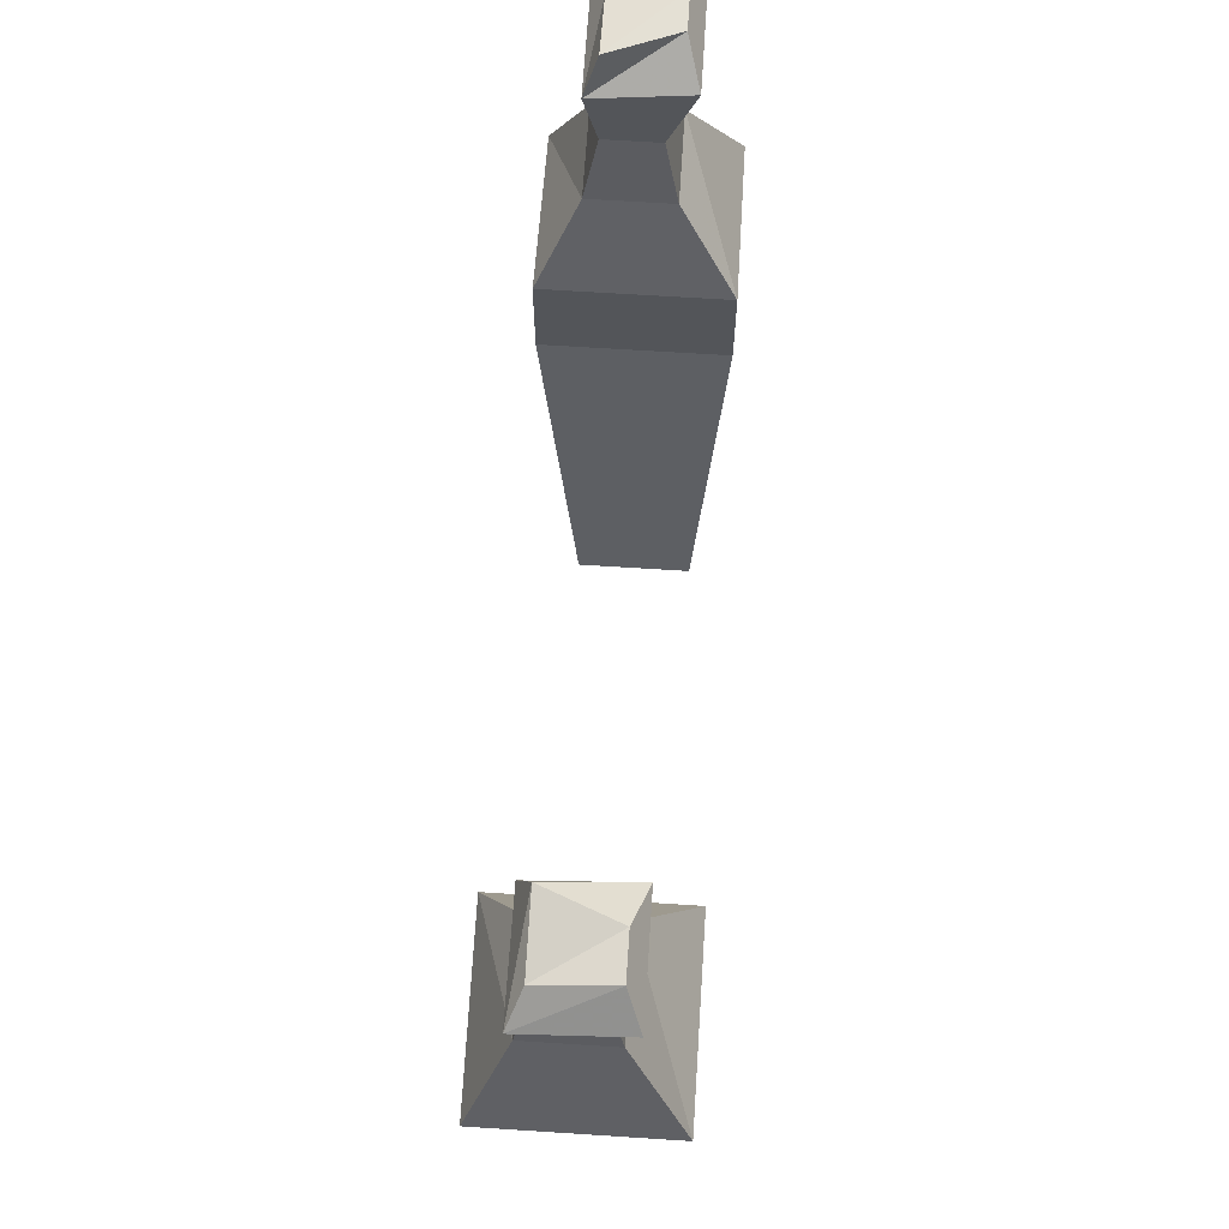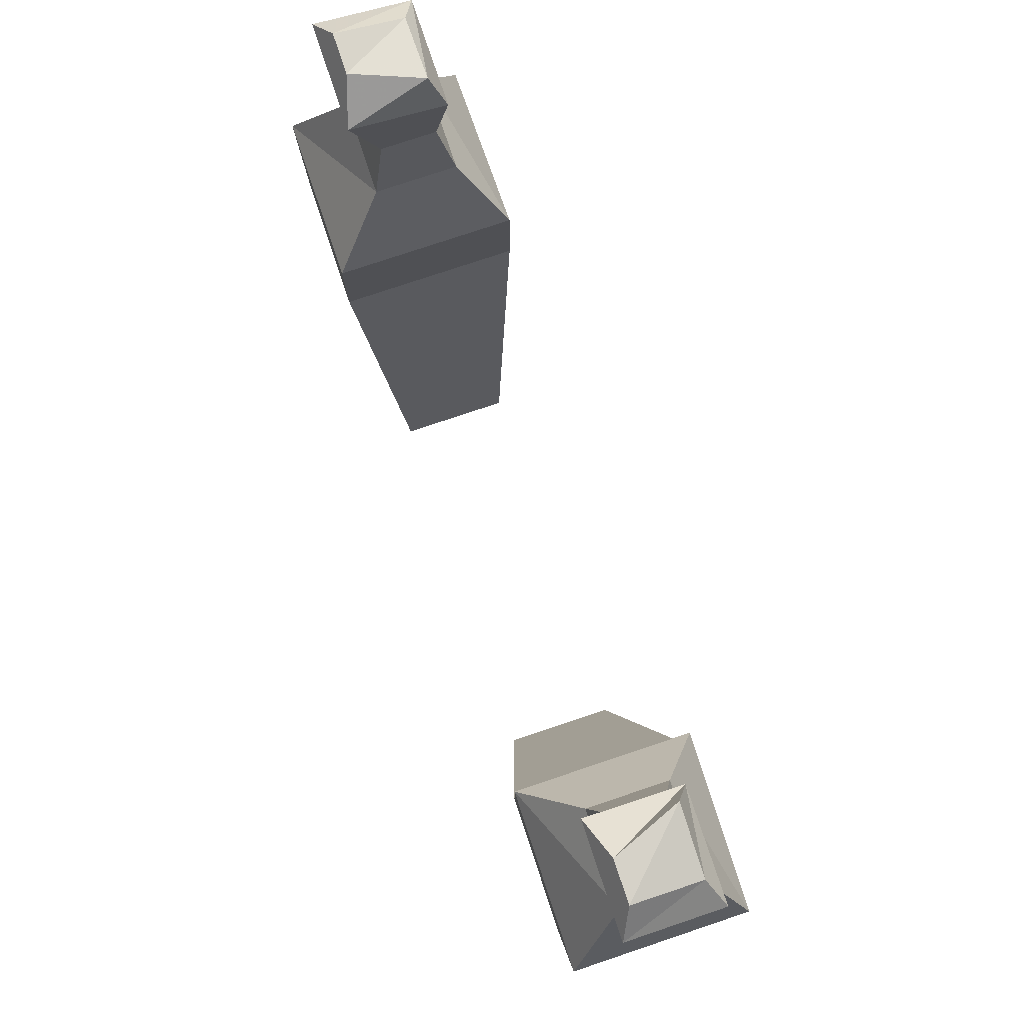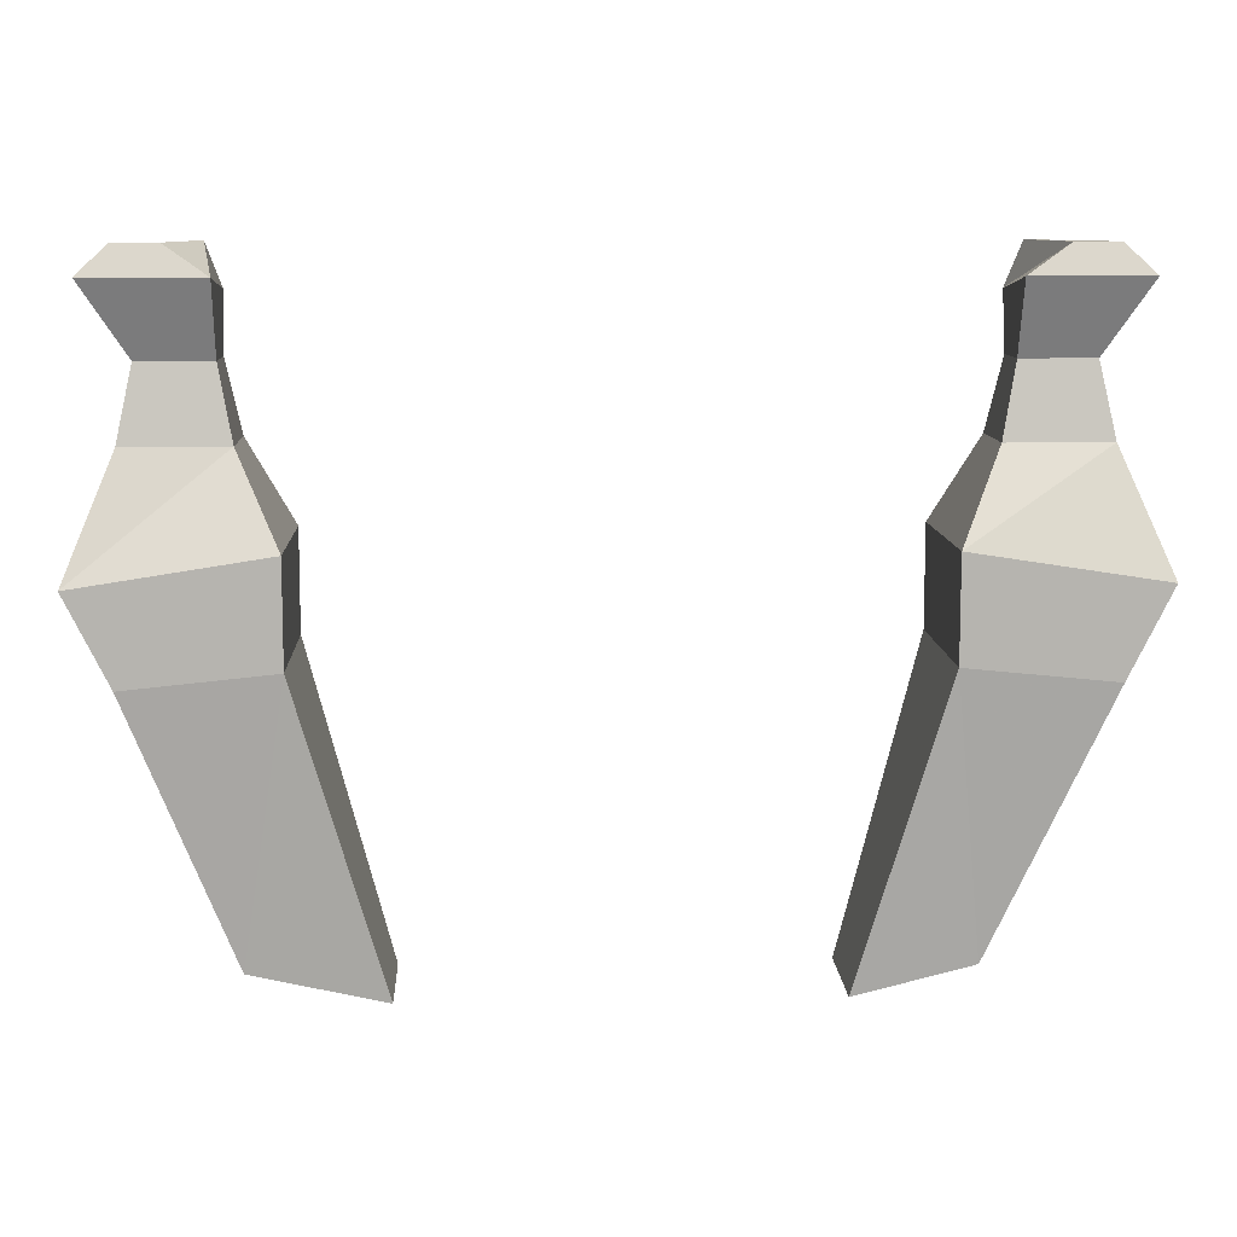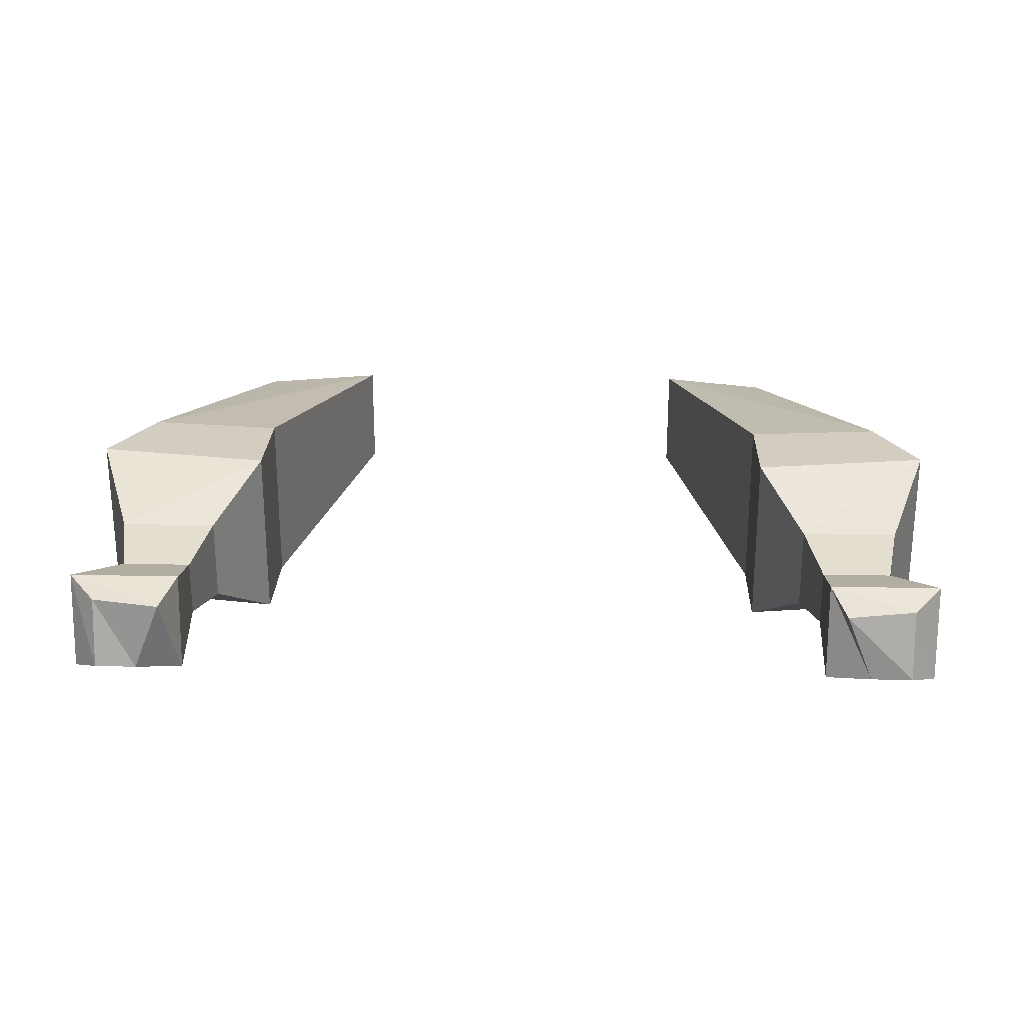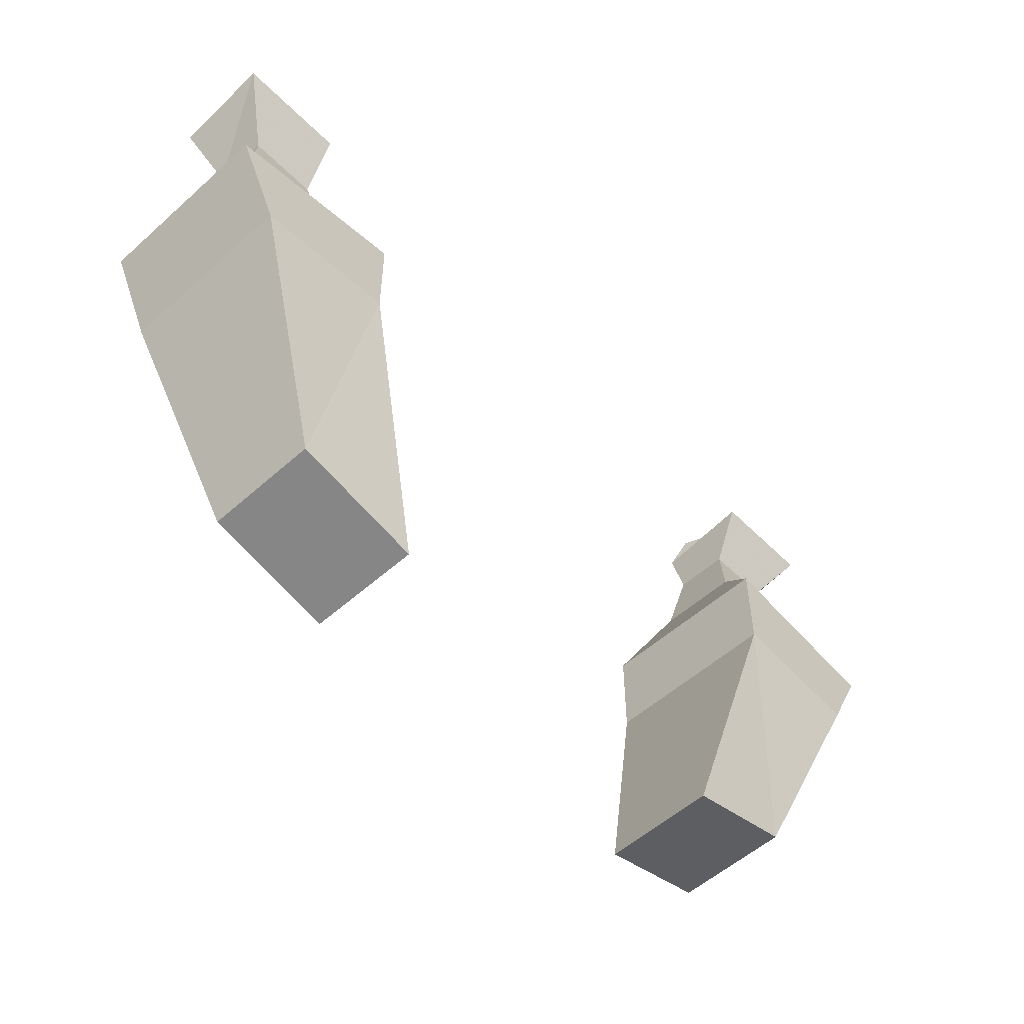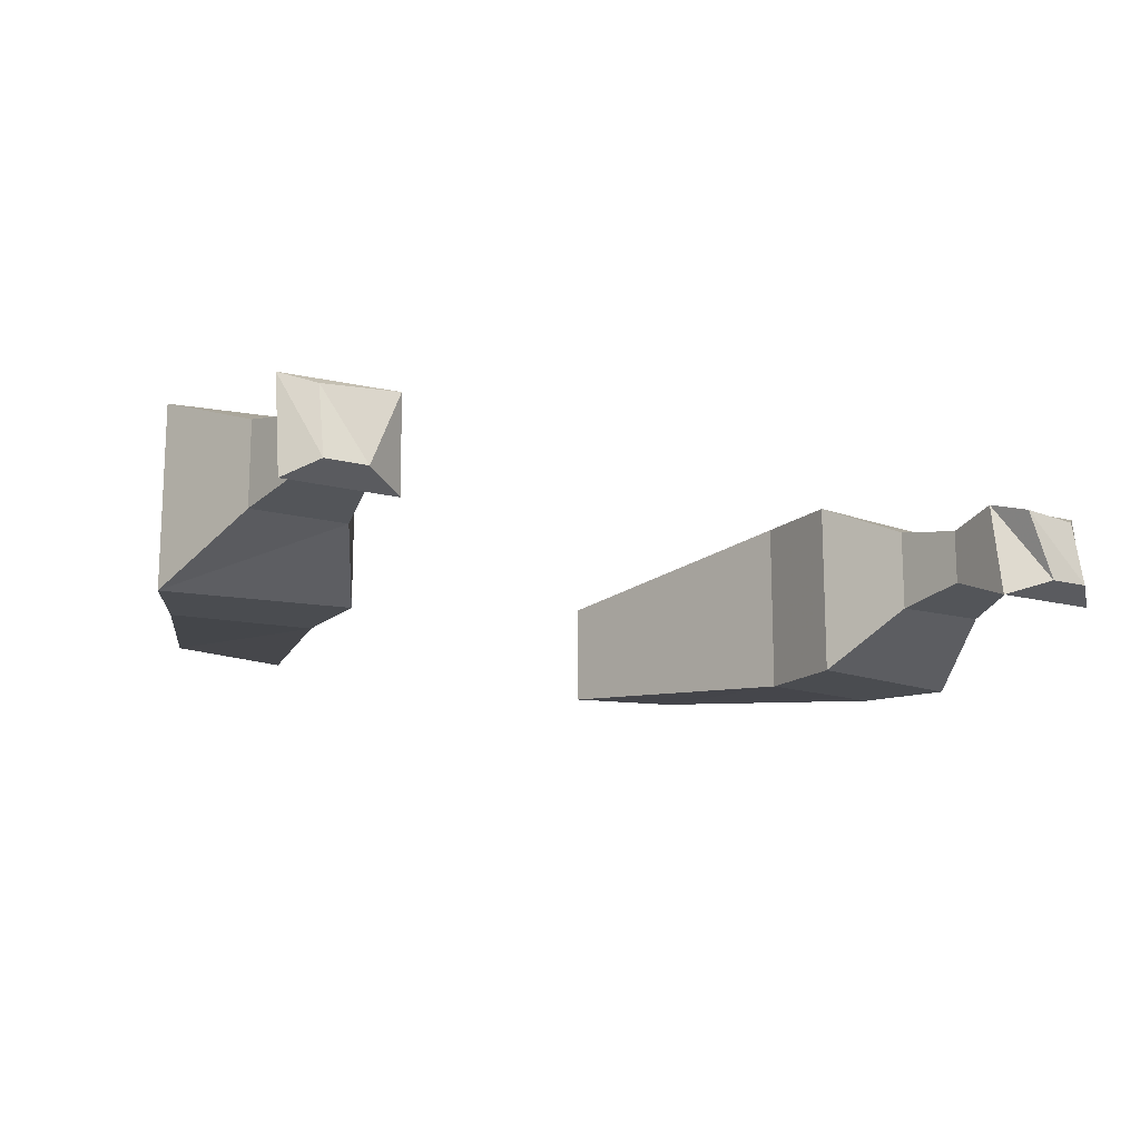
<metadata>
{"format":"obj","ext":"obj","renderer":"f3d","projection":"perspective","resolution":1024,"background":"white","views":[{"elev":66.0,"azim":93.7,"up":"+Y"},{"elev":78.3,"azim":-108.5,"up":"+Y"},{"elev":9.9,"azim":177.4,"up":"+Y"},{"elev":24.5,"azim":-178.0,"up":"+Z"},{"elev":-54.4,"azim":133.5,"up":"+Y"},{"elev":-15.0,"azim":150.1,"up":"+Z"}]}
</metadata>
<code>
v 0.2266 -0.5312 0.02344
v 0.25 -0.5 0.03125
v 0.1875 -0.5 0.03125
v 0.1875 -0.5312 0.02344
v 0.1797 -0.5703 0.03125
v 0.2344 -0.5703 0.03125
v 0.2266 -0.5312 -0.007812
v 0.25 -0.4922 -0.02344
v 0.2344 -0.4766 -0.01562
v 0.2344 -0.4844 0.02344
v 0.1953 -0.4766 0.02344
v 0.1875 -0.4922 -0.02344
v 0.1875 -0.5312 -0.007812
v 0.1797 -0.5703 -0.01562
v 0.1562 -0.6172 -0.04688
v 0.1562 -0.6172 0.05469
v 0.2578 -0.6328 0.05469
v 0.2344 -0.5703 -0.01562
v 0.2109 -0.4766 -0.01562
v 0.2578 -0.6328 -0.04688
v 0.1562 -0.6719 -0.04688
v 0.1562 -0.6719 0.05469
v 0.2344 -0.6797 0.05469
v -0.1797 -0.5703 -0.01562
v -0.2344 -0.5703 -0.01562
v -0.2266 -0.5312 -0.007812
v -0.1875 -0.5312 -0.007812
v -0.1797 -0.5703 0.03125
v -0.1562 -0.6172 0.05469
v -0.1562 -0.6172 -0.04688
v -0.2578 -0.6328 -0.04688
v -0.2344 -0.5703 0.03125
v -0.2266 -0.5312 0.02344
v -0.25 -0.5 0.03125
v -0.25 -0.4922 -0.02344
v -0.1875 -0.4922 -0.02344
v -0.1875 -0.5312 0.02344
v -0.2578 -0.6328 0.05469
v -0.2344 -0.6797 0.05469
v -0.1562 -0.6719 0.05469
v -0.1562 -0.6719 -0.04688
v -0.2344 -0.6797 -0.04688
v -0.1875 -0.5 0.03125
v -0.2344 -0.4844 0.02344
v -0.2344 -0.4766 -0.01562
v -0.2109 -0.4766 -0.01562
v -0.1953 -0.4766 0.02344
v -0.1094 -0.8359 -0.03125
v -0.1094 -0.8359 0.03125
v -0.1719 -0.8203 0.03125
v -0.1719 -0.8203 -0.03125
v 0.2344 -0.6797 -0.04688
v 0.1797 -0.8203 -0.03125
v 0.1094 -0.8359 -0.03125
v 0.1094 -0.8359 0.03125
v 0.1797 -0.8203 0.03125
f 1 2 3
f 1 3 4
f 1 7 8
f 1 8 2
f 2 8 9
f 2 9 10
f 2 10 11
f 2 11 3
f 3 11 12
f 3 12 13
f 3 13 4
f 7 13 8
f 8 13 12
f 8 12 9
f 9 12 19
f 9 19 10
f 10 19 11
f 11 19 12
f 26 33 34
f 26 34 35
f 26 35 36
f 26 36 27
f 27 36 37
f 33 37 34
f 34 37 43
f 34 43 44
f 34 44 35
f 35 44 45
f 35 45 46
f 35 46 36
f 36 46 43
f 36 43 37
f 43 47 44
f 44 47 45
f 45 47 46
f 46 47 43
f 1 4 5
f 1 5 6
f 1 6 7
f 4 13 14
f 4 14 5
f 6 18 7
f 7 18 13
f 13 18 14
f 24 25 26
f 24 26 27
f 24 27 28
f 25 32 33
f 25 33 26
f 27 37 28
f 28 37 32
f 37 33 32
f 5 14 15
f 5 15 16
f 5 16 6
f 6 16 17
f 6 17 18
f 14 18 20
f 14 20 15
f 15 20 21
f 15 21 16
f 16 21 22
f 16 22 23
f 16 23 17
f 17 23 20
f 17 20 18
f 24 28 29
f 24 29 30
f 24 30 25
f 25 30 31
f 25 31 32
f 28 32 38
f 28 38 29
f 29 38 39
f 29 39 40
f 29 40 41
f 29 41 30
f 30 41 31
f 31 41 42
f 31 42 39
f 31 39 38
f 31 38 32
f 48 49 50
f 48 50 51
f 48 51 41
f 48 41 49
f 49 41 40
f 49 40 39
f 49 39 50
f 50 39 51
f 51 39 42
f 51 42 41
f 21 20 52
f 21 52 53
f 21 53 54
f 21 54 55
f 21 55 22
f 22 55 23
f 23 55 56
f 23 56 53
f 23 53 52
f 23 52 20
f 56 55 54
f 56 54 53

</code>
